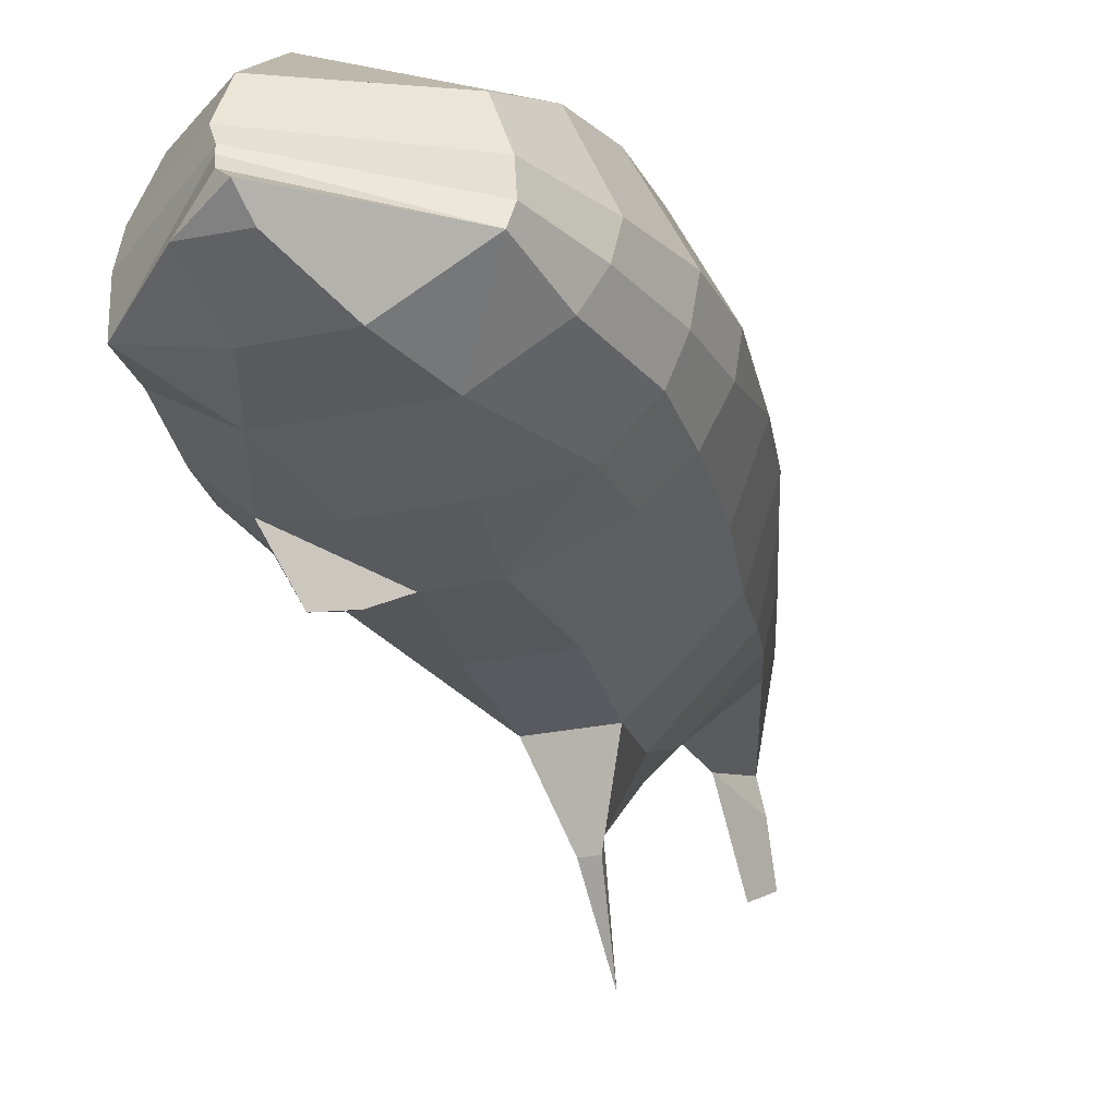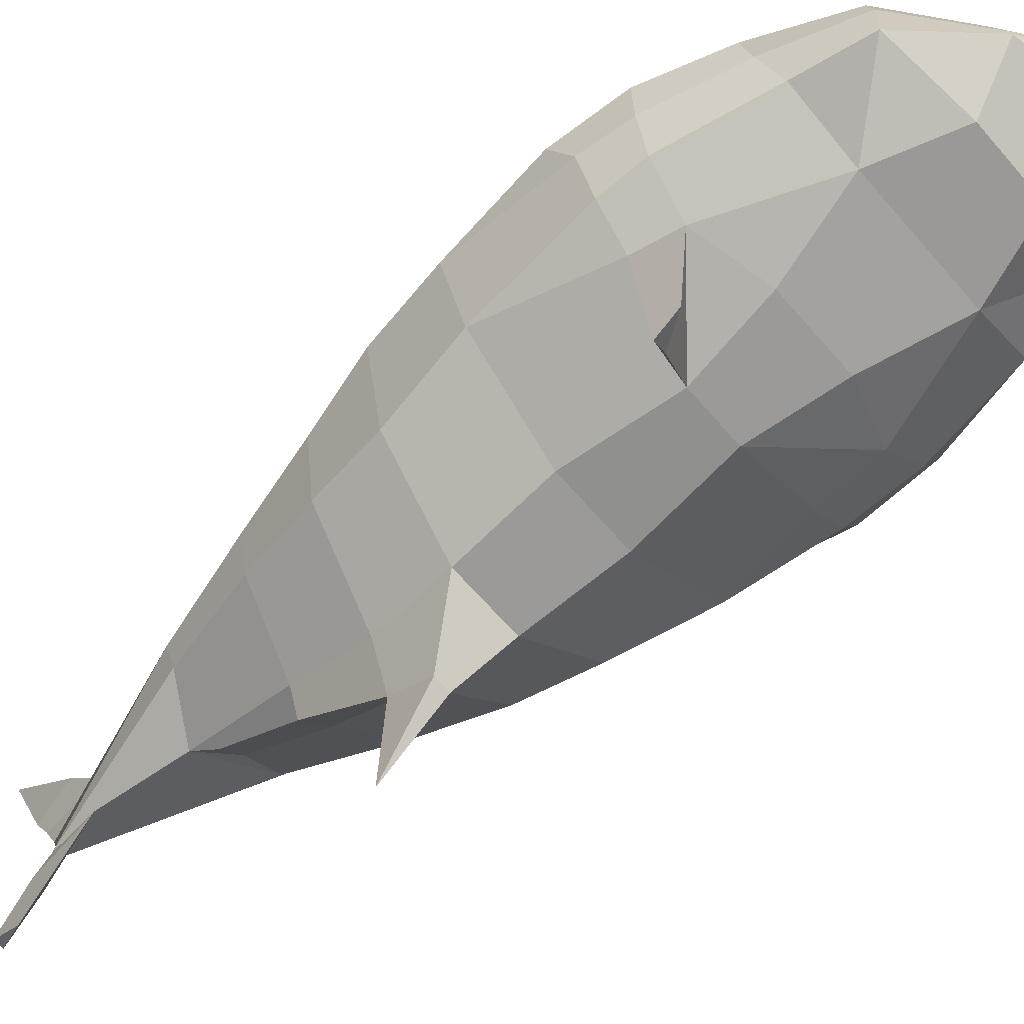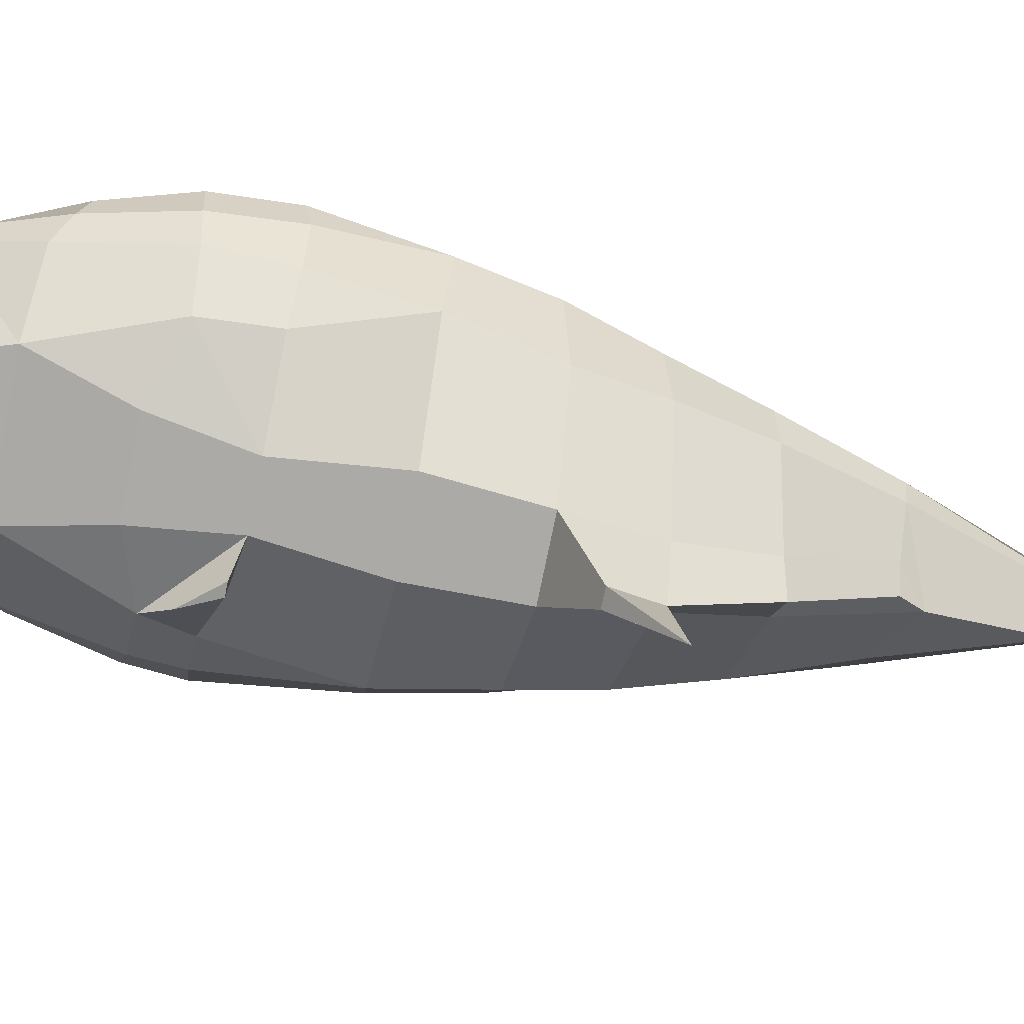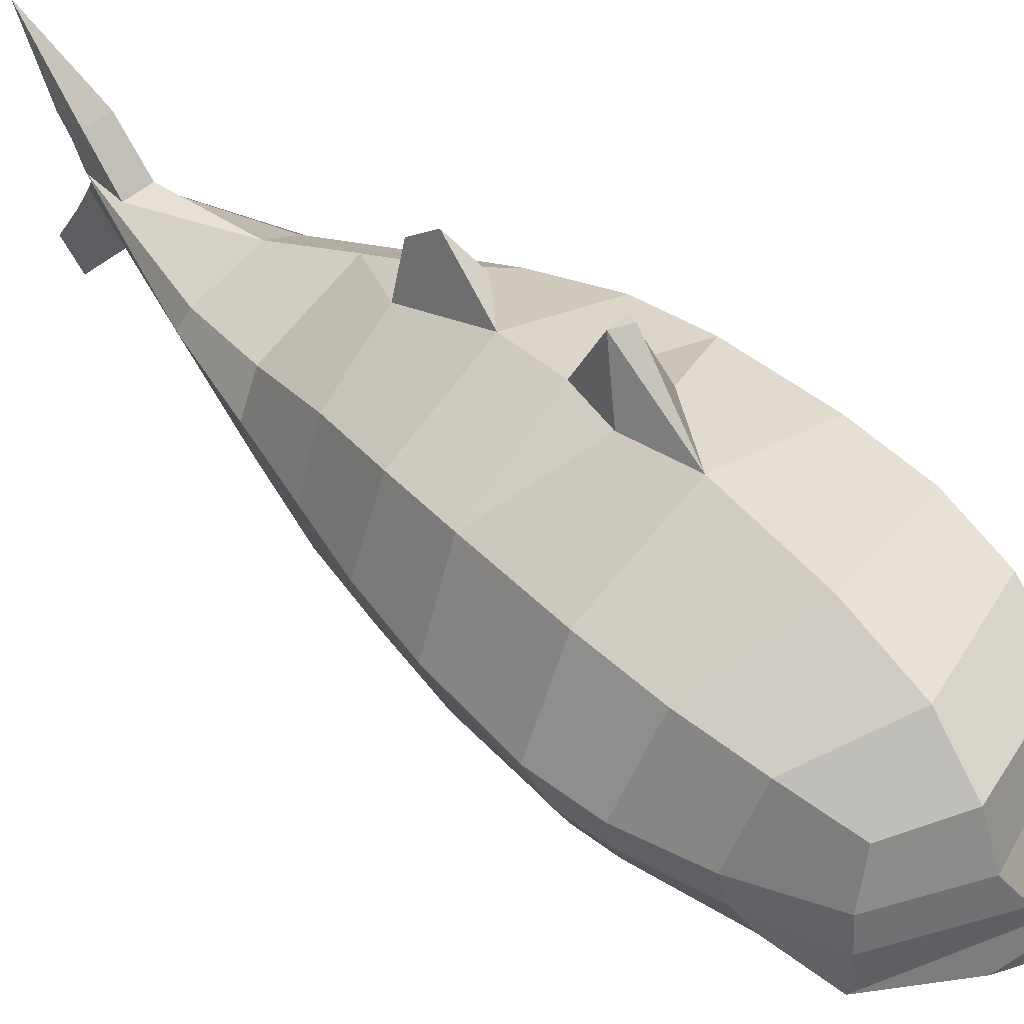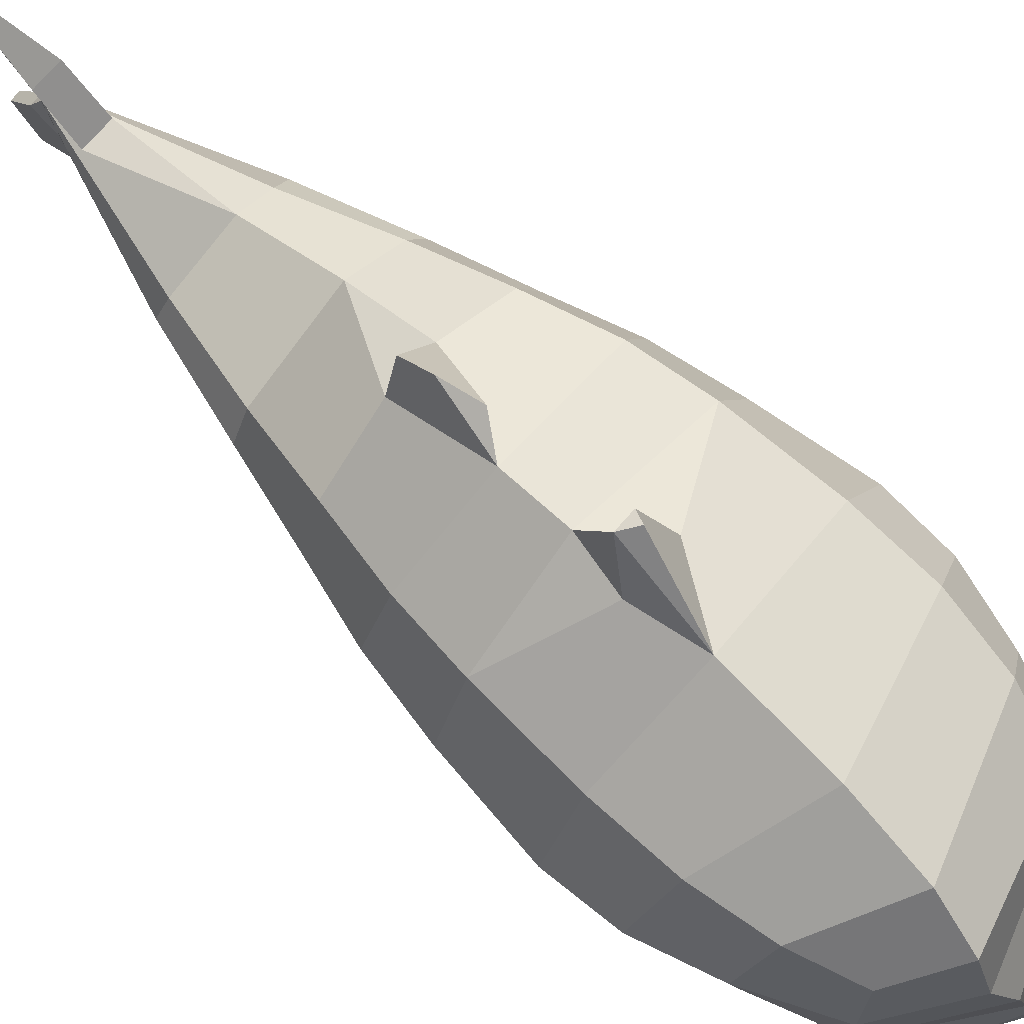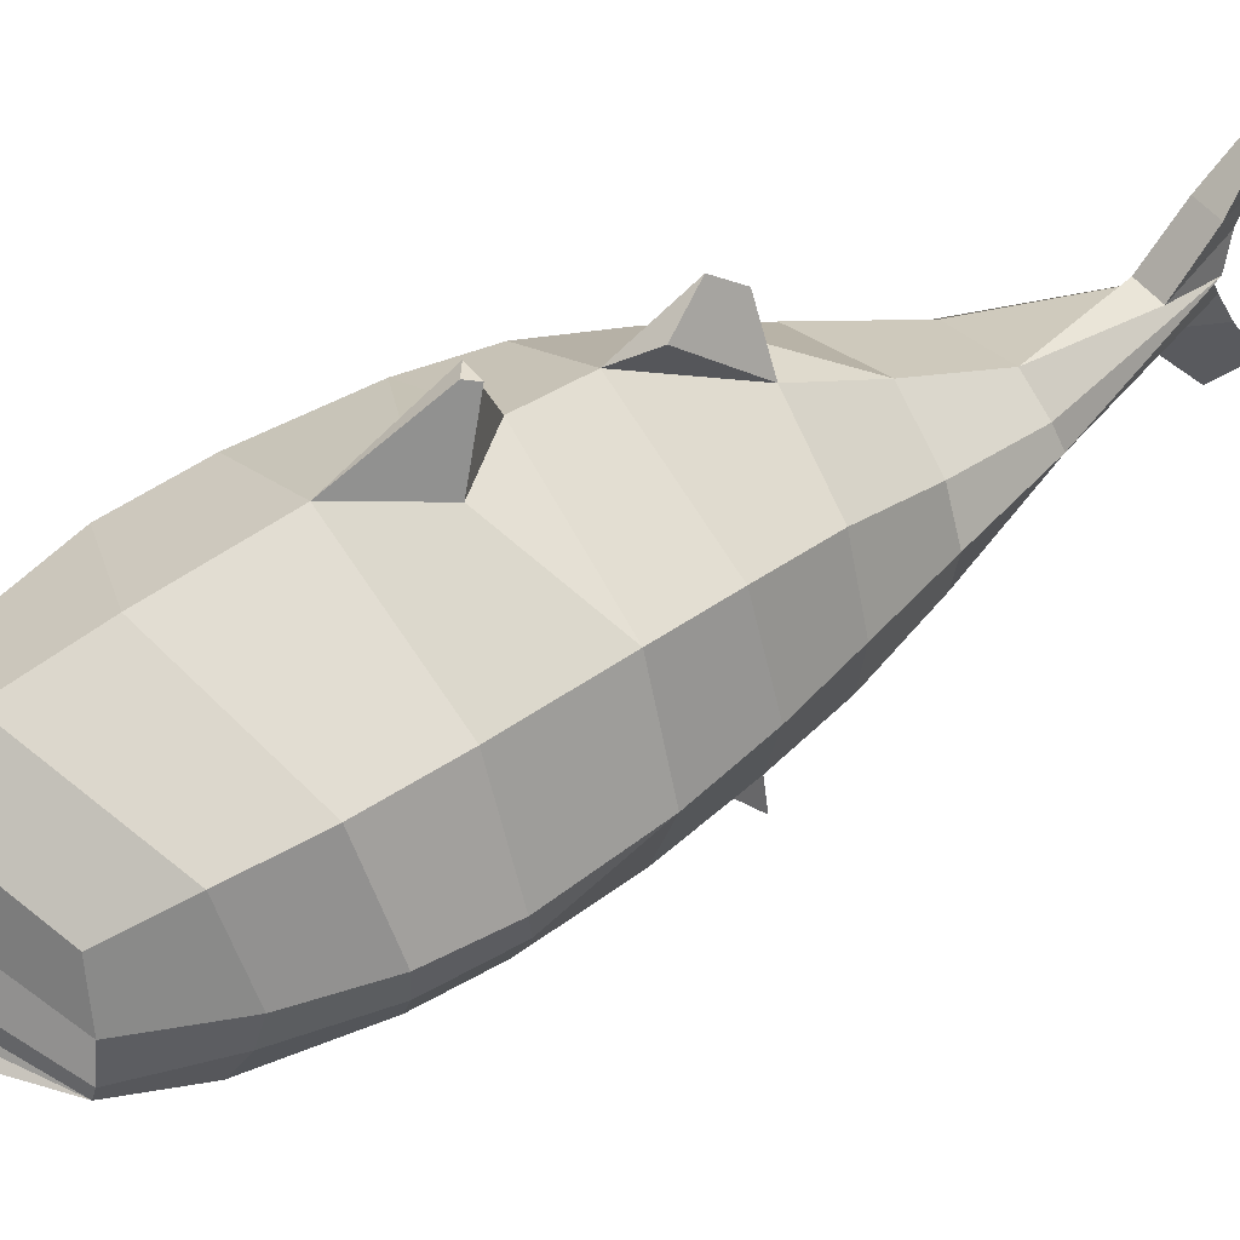
<metadata>
{"format":"obj","ext":"obj","renderer":"f3d","projection":"perspective","resolution":1024,"background":"white","views":[{"elev":-25.6,"azim":18.9,"up":"+Y"},{"elev":-64.9,"azim":-49.3,"up":"+Y"},{"elev":-76.1,"azim":78.4,"up":"+Y"},{"elev":47.9,"azim":-45.4,"up":"+Y"},{"elev":77.2,"azim":-48.2,"up":"+Y"},{"elev":47.5,"azim":55.1,"up":"+Y"}]}
</metadata>
<code>
v -0.03986 -3.892 -7.935
v 0.01806 -3.324 -8.769
v 0.1127 -5.256 -8.956
v 0.0281 -2 -10.39
v 0.09905 -0.8266 -11.97
v 0.2651 -3.892 -7.935
v -0.3553 -2.315 -8.749
v -0.5251 -2.542 -7.252
v -0.296 -1.651 -10.26
v -0.08178 -0.6576 -12.37
v 0.5801 -2.316 -8.749
v 0.75 -2.542 -7.252
v 0.5182 -1.652 -10.26
v 0.4942 -0.5075 -11.92
v 6.9e-05 3.872 -7.935
v 0.2246 3.394 -7.315
v -0.02569 3.348 -8.54
v -0.1855 3.039 -6.775
v -0.3517 2.49 -8.473
v 0.5648 1.679 -10.04
v 0.5759 2.49 -8.473
v 0.4662 0.7554 -11.9
v -0.1737 3.044 -5.592
v -0.07583 4.179 -5.069
v -0.2056 3.112 -3.33
v 0.634 3.068 -4.585
v 0.2084 4.256 -4.855
v 0.3015 4.179 -5.069
v -0.4088 3.068 -4.585
v -0.41 -2.31 -3.545
v -1.211 -2.479 -3.418
v -1.416 -2.719 -2.832
v -0.9909 -2.489 -3.417
v -0.283 2.758 -1.208
v -0.4302 2.283 0.3866
v -1.86 -1.727 -2.331
v -2.639 -1.037 -2.242
v -2.288 -1.064 -0.3549
v -2.011 -1.708 -3.124
v -2.429 -1.149 -5.389
v -2.112 -1.226 0.9078
v -2.084 -1.167 -7.125
v -3.102 0.2646 -2.091
v -2.692 0.2103 -0.6918
v -2.917 0.209 -5.425
v -3.182 0.2531 -3.417
v -2.629 0.2885 -6.934
v -1.859 -0.9731 -8.515
v -2.201 0.2606 -8.363
v -2.295 1.868 -1.91
v -2.078 1.615 -0.5138
v -2.32 1.983 -3.46
v -2.214 2.023 -5.464
v -2.053 1.923 -6.857
v -1.726 1.582 -8.379
v -2.03 0.2116 0.8122
v -0.6123 -2.339 -5.482
v -0.6444 -2.133 -1.949
v -1.083 -1.814 -0.293
v -0.5855 -1.665 1.129
v -0.9122 -0.8926 2.054
v -1.515 -0.5988 -10.03
v -1.74 0.2697 -9.961
v -1.38 1.05 -9.97
v -0.8866 0.4398 -11.87
v -0.9765 -0.145 -11.88
v -1.17 0.1947 -11.87
v 0.05094 -0.103 -15.16
v -0.1524 -0.4086 -14.11
v -0.006547 -0.6306 -15.41
v 0.01627 -1.528 -15.98
v -0.05398 -1.873 -15.38
v 0.03825 0.6847 -15.39
v 0.04766 0.1787 -15.16
v -0.1613 1.323 -14.84
v 0.002398 1.076 -15.61
v -0.04832 2.744 -16.25
v -0.1771 0.4638 -14.09
v -3.036 -0.3666 -3.072
v -2.958 -0.3981 -2.153
v -2.592 -0.4034 -0.5674
v -0.421 0.09441 2.14
v -2.659 -1.099 -3.077
v 2.074 -1.735 -2.334
v 0.8595 -2.131 -1.947
v 2.151 -1.725 -3.523
v 1.313 -1.812 -0.2915
v 0.8381 -2.339 -5.482
v 0.6276 -2.312 -3.544
v 2.654 -1.149 -5.389
v 2.311 -1.167 -7.125
v 3.184 -0.3981 -2.153
v 2.818 -0.4034 -0.5673
v 2.917 0.2103 -0.6917
v 3.325 0.2646 -2.091
v 3.142 0.209 -5.425
v 3.407 0.2531 -3.417
v 2.854 0.2885 -6.934
v 2.426 0.2606 -8.363
v 2.084 -0.973 -8.515
v 2.525 1.869 -1.91
v 2.303 1.615 -0.5139
v 2.545 1.983 -3.46
v 2.437 2.022 -5.464
v 2.278 1.923 -6.857
v 1.951 1.582 -8.379
v 1.913 1.123 0.6718
v 0.8101 -1.665 1.129
v 2.255 0.2116 0.8122
v -0.6758 0.5977 1.784
v 3.271 -0.3279 -3.54
v -0.01626 -0.6521 2.628
v -0.2924 -0.3678 2.401
v 0.1298 -1.064 2.296
v 2.326 -0.3981 0.9251
v 1.966 0.2697 -9.961
v 1.74 -0.5988 -10.03
v 1.606 1.05 -9.97
v 1.383 0.1947 -11.87
v 1.116 0.4405 -11.87
v 1.199 -0.1446 -11.88
v 0.1745 -0.103 -15.16
v 0.2389 -0.6303 -15.41
v 0.2087 -1.528 -15.98
v 0.178 0.1787 -15.16
v 0.4022 0.4639 -14.09
v 0.1066 0.01982 -15.14
v 2.844 -1.121 -3.547
v 2.866 -1.034 -2.24
v 2.514 -1.064 -0.3547
v -1.686 1.123 0.6714
v -0.5991 1.449 1.372
v -2.101 -0.3982 0.925
v 0.3864 1.323 -14.84
v -0.3682 -0.1057 2.265
v 2.216 -0.7211 0.9407
f 8 7 2 1
f 2 3 1
f 4 2 7 9
f 4 9 10 5
f 12 6 2 11
f 12 8 1 6
f 3 6 1
f 2 6 3
f 4 13 11 2
f 4 5 14 13
f 5 10 14
f 15 17 19 18
f 15 16 21 17
f 16 18 21
f 17 21 19
f 16 15 18
f 19 21 20
f 24 23 29
f 24 29 25
f 24 28 26 23
f 28 27 25 26
f 24 27 28
f 25 27 24
f 32 33 30 36
f 32 36 39 31
f 30 33 31 39
f 32 31 33
f 37 36 59 38
f 57 30 39 40
f 40 39 83
f 40 42 8 57
f 80 81 44 43
f 45 79 46
f 45 47 42 40
f 49 48 42 47
f 50 43 44 51
f 52 46 43 50
f 53 45 46 52
f 54 47 45 53
f 55 49 47 54
f 35 34 50 51
f 50 34 25 52
f 54 53 23 18
f 56 44 81 133
f 131 51 44 56
f 132 35 51 131
f 60 41 59
f 8 42 48 7
f 19 55 54 18
f 23 53 29
f 25 29 53 52
f 30 58 36
f 59 36 58
f 61 41 60
f 133 82 110 56
f 63 62 48 49
f 64 63 49 55
f 65 67 63 64
f 67 66 62 63
f 9 62 66 10
f 7 48 62 9
f 20 64 55 19
f 22 65 64 20
f 68 70 69
f 70 71 72 69
f 74 65 22 78
f 74 78 73
f 73 78 75 76
f 68 66 67 127
f 74 127 67 65
f 68 69 10 66
f 77 75 134
f 45 40 83 79
f 37 38 81 80
f 133 81 38 41
f 135 82 133 41
f 83 39 36 37
f 83 37 80 79
f 46 79 80 43
f 86 84 89
f 84 85 89
f 129 130 87 84
f 88 90 86 89
f 90 128 86
f 90 88 12 91
f 92 95 94 93
f 96 97 111
f 96 90 91 98
f 99 98 91 100
f 101 102 94 95
f 103 101 95 97
f 104 103 97 96
f 105 104 96 98
f 106 105 98 99
f 35 102 101 34
f 101 103 25 34
f 105 18 23 104
f 109 115 93 94
f 107 109 94 102
f 132 107 102 35
f 136 87 130
f 12 11 100 91
f 21 18 105 106
f 23 26 104
f 25 103 104 26
f 108 60 59 87
f 87 59 58 85
f 85 58 30 89
f 89 30 57 88
f 88 57 8 12
f 87 85 84
f 112 61 114
f 112 114 108 136
f 115 109 110 82
f 114 61 60 108
f 116 99 100 117
f 118 106 99 116
f 120 118 116 119
f 119 116 117 121
f 13 14 121 117
f 11 13 117 100
f 20 21 106 118
f 22 20 118 120
f 121 14 10
f 122 69 123
f 123 69 72 124
f 125 126 22 120
f 125 74 73 126
f 73 76 134 126
f 127 74 125
f 122 127 119 121
f 125 120 119 127
f 122 121 10 69
f 71 124 72
f 70 123 124 71
f 68 122 123 70
f 127 122 68
f 126 78 22
f 96 111 128 90
f 129 92 93 130
f 115 136 130 93
f 135 136 115 82
f 128 129 84 86
f 128 111 92 129
f 97 95 92 111
f 61 112 113
f 110 132 131 56
f 110 109 107 132
f 134 75 78
f 134 78 126
f 76 75 77
f 134 76 77
f 113 135 41 61
f 113 136 135
f 59 41 38
f 108 87 136
f 113 112 136

</code>
